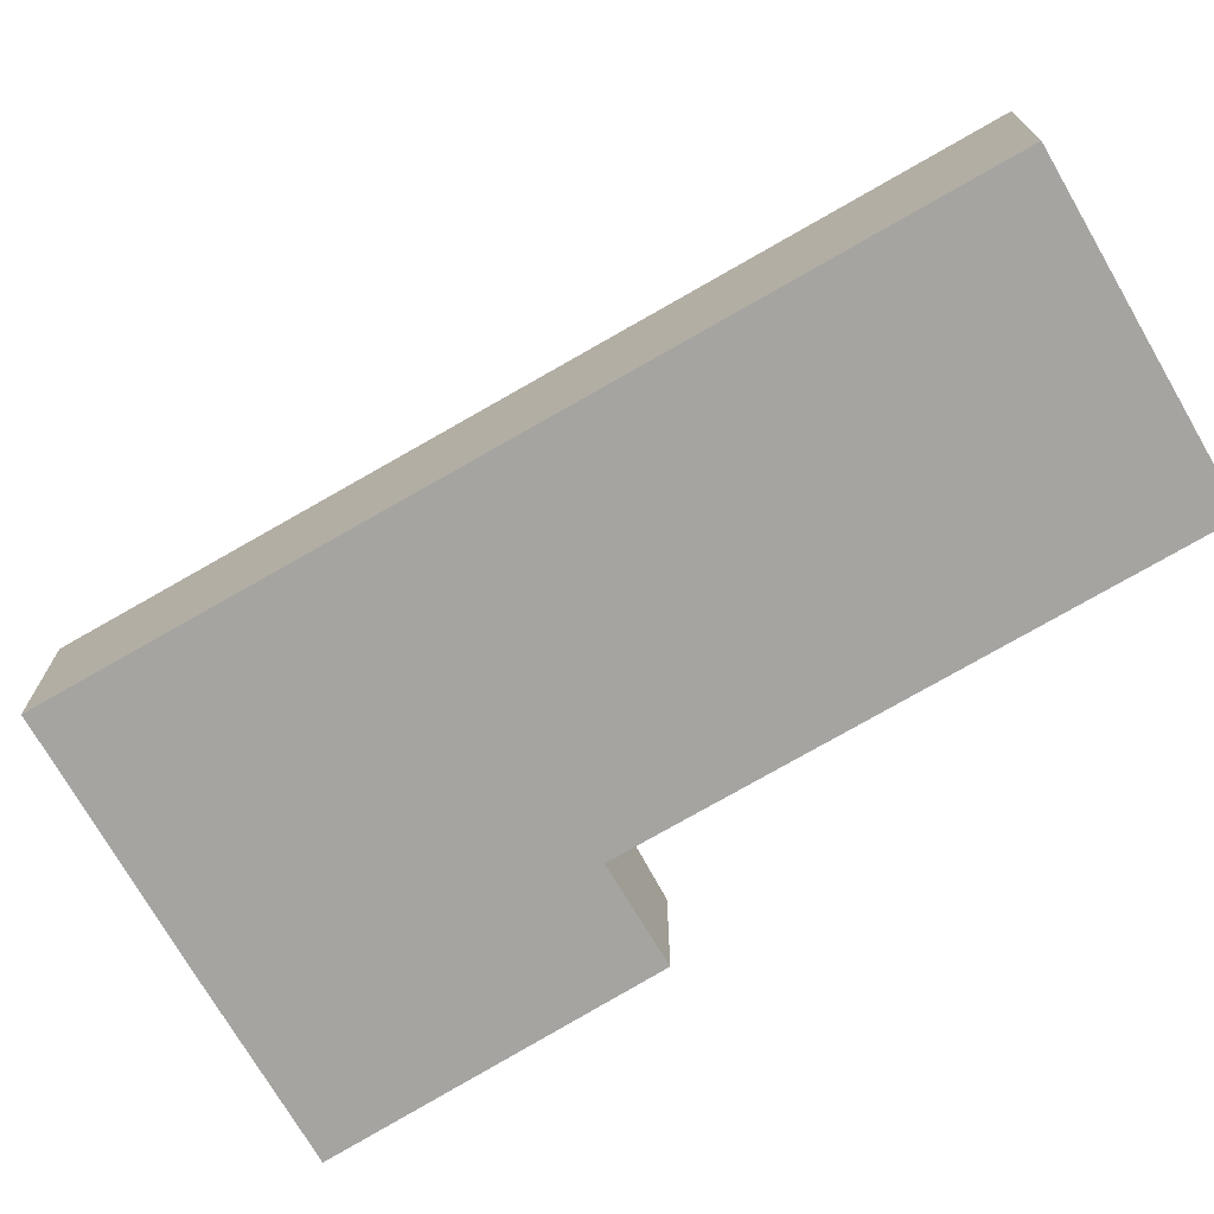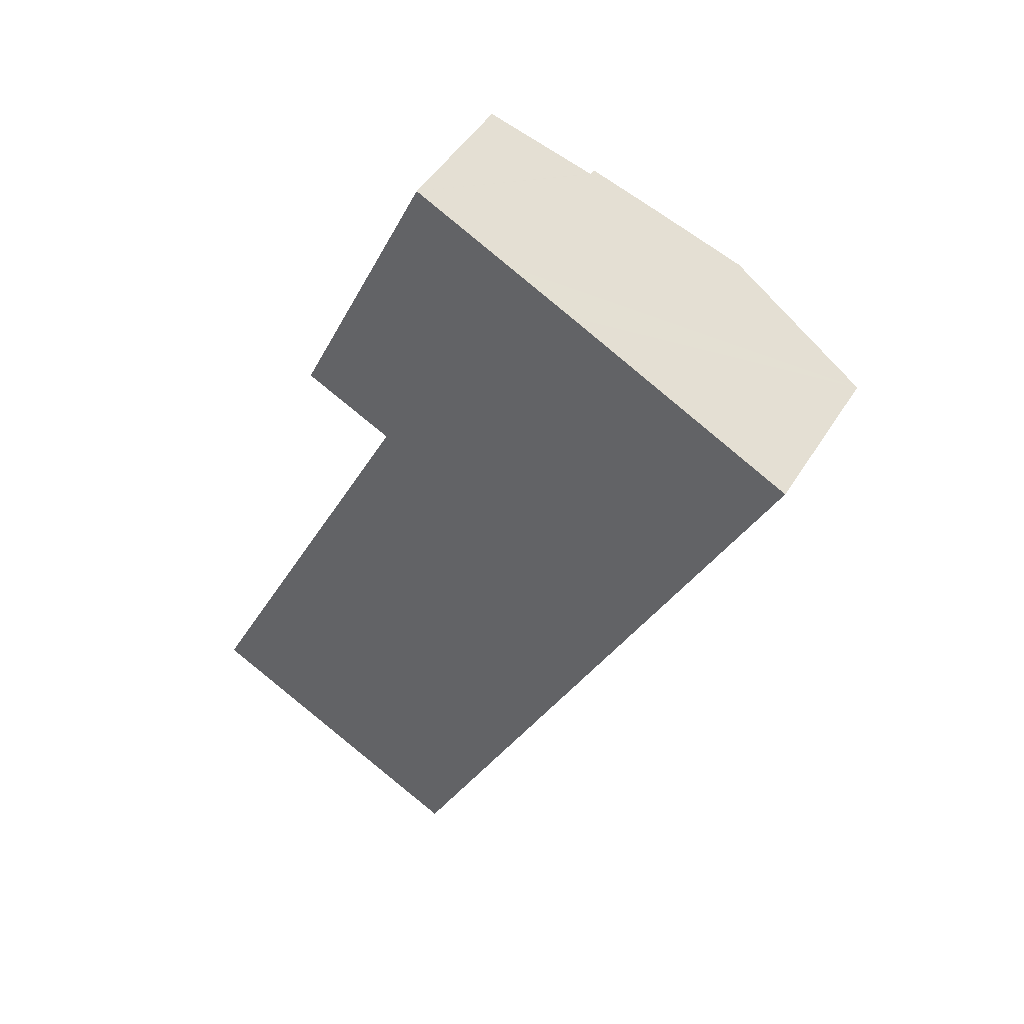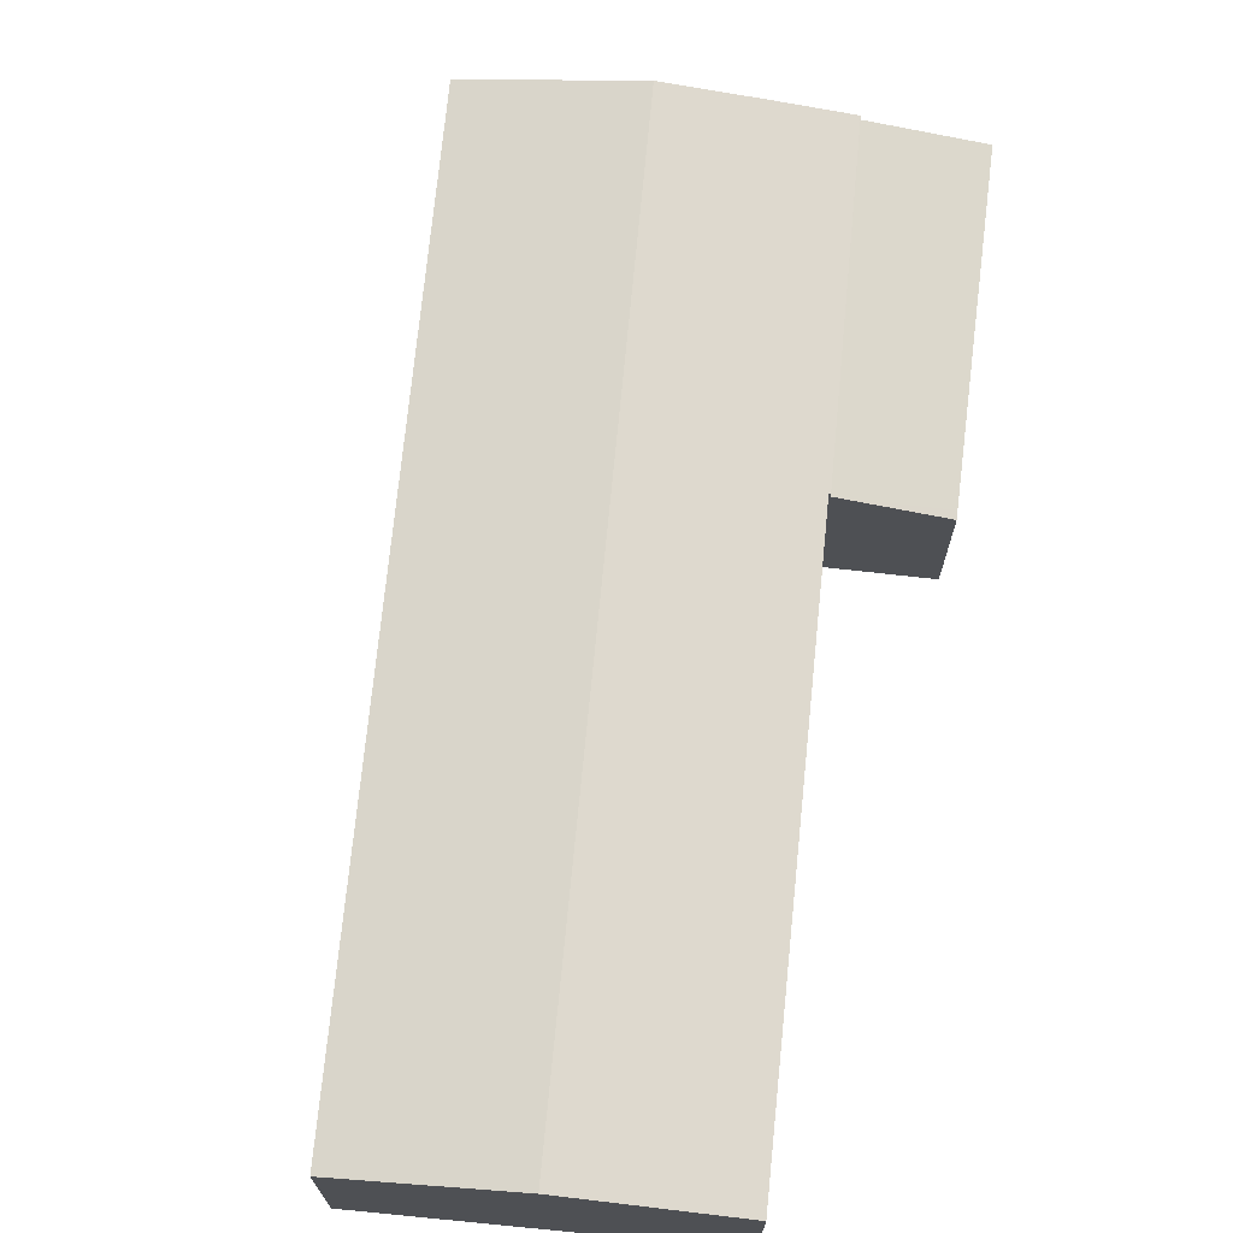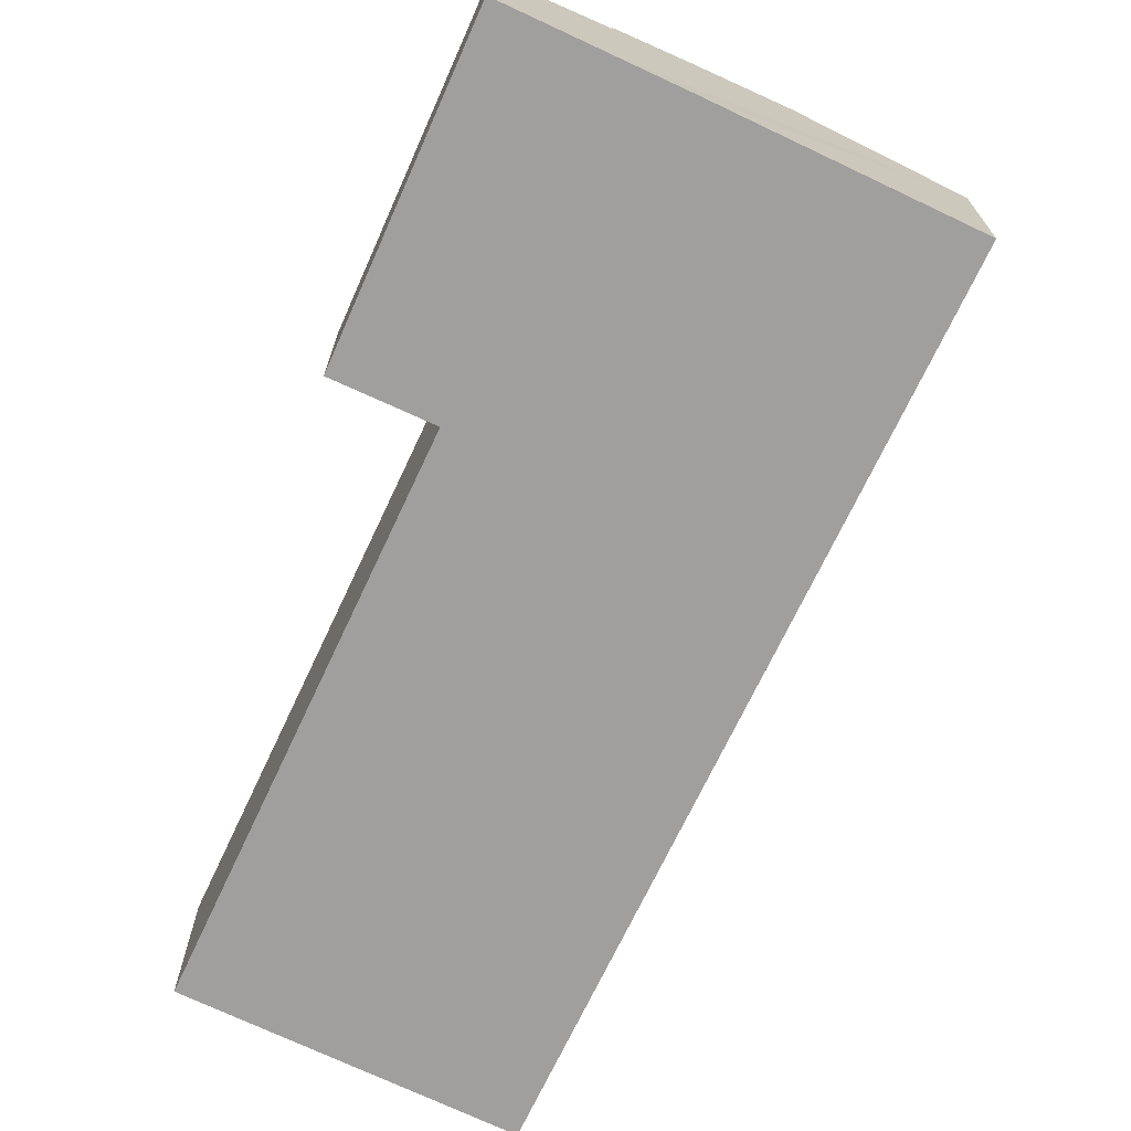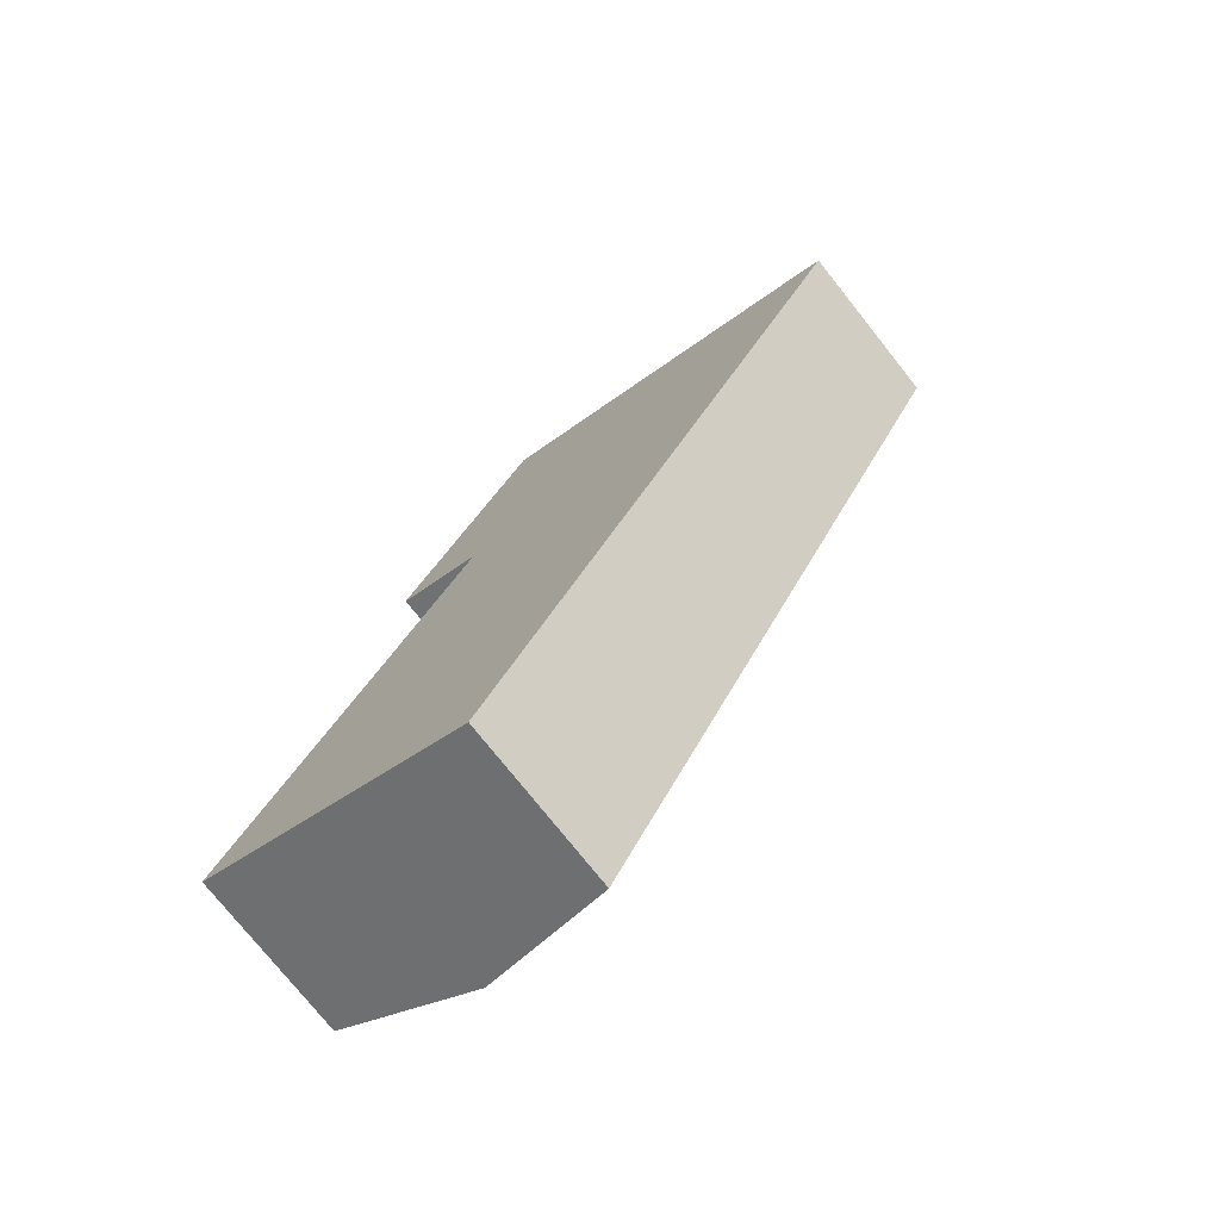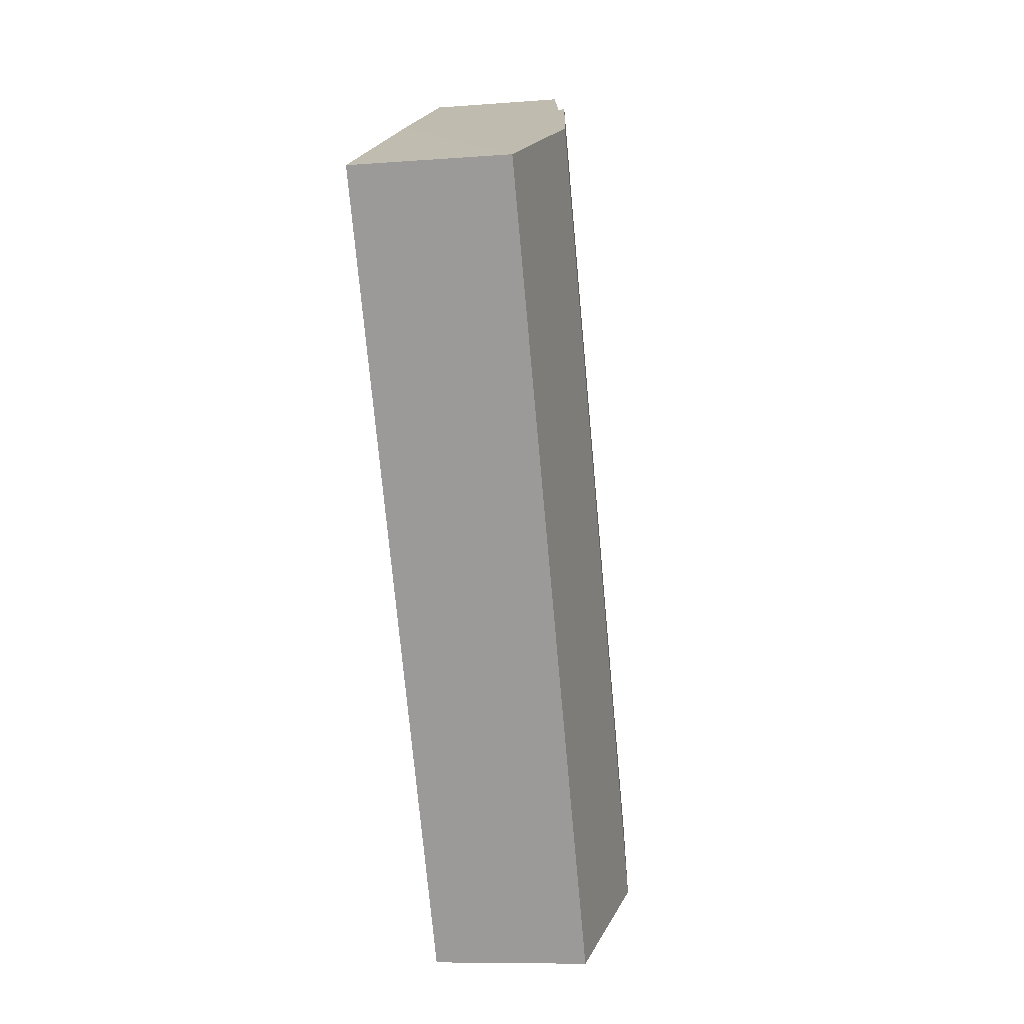
<metadata>
{"format":"obj","ext":"obj","renderer":"f3d","projection":"perspective","resolution":1024,"background":"white","views":[{"elev":-73.2,"azim":147.1,"up":"+Y"},{"elev":46.4,"azim":29.8,"up":"+Z"},{"elev":71.2,"azim":-147.3,"up":"+Y"},{"elev":-71.5,"azim":1.7,"up":"+Y"},{"elev":-75.7,"azim":38.5,"up":"+Z"},{"elev":-9.3,"azim":101.4,"up":"+Z"}]}
</metadata>
<code>
v  16.26 6.229 26.38
v  8.723 5.816 17.39
v  13.95 5.816 27.55
v  19.16 6.748 24.89
v  8.778 5.826 17.36
v  13.91 6.748 14.69
v  8.754 5.826 17.31
v  0 5.847 3.58e-16
v  5.033 6.748 -2.58
v  19.04 5.832 12.08
v  24.27 5.832 22.27
v  10.15 5.832 -5.202
v  8.778 -1.063e-15 17.36
v  8.754 -1.06e-15 17.31
v  0 0 0
v  8.723 -1.065e-15 17.39
v  13.95 -1.687e-15 27.55
v  10.15 3.185e-16 -5.202
v  5.033 1.58e-16 -2.58
v  16.26 -1.616e-15 26.38
v  19.16 -1.524e-15 24.89
v  24.27 -1.364e-15 22.27
v  19.04 -7.396e-16 12.08
v  5.716 4.825 19.19
v  8.723 5.582 17.39
v  5.592 4.826 18.93
v  13.93 5.576 27.56
v  13.95 5.582 27.55
v  10.53 4.825 29.27
v  10.53 -1.792e-15 29.27
v  13.93 -1.687e-15 27.56
v  5.592 -1.159e-15 18.93
v  5.716 -1.175e-15 19.19
g defaultobject
f 1 2 3
f 2 1 4
f 2 4 5
f 5 4 6
f 5 6 7
f 7 6 8
f 8 6 9
f 10 4 11
f 4 10 6
f 6 10 12
f 6 12 9
f 7 13 5
f 13 7 8
f 13 8 14
f 14 8 15
f 16 3 2
f 3 16 17
f 13 2 5
f 2 13 16
f 18 9 12
f 9 18 8
f 8 18 19
f 8 19 15
f 17 1 3
f 1 17 4
f 4 17 11
f 11 17 20
f 11 20 21
f 11 21 22
f 22 10 11
f 10 22 23
f 10 23 12
f 12 23 18
f 16 20 17
f 20 16 21
f 21 16 22
f 22 16 13
f 22 13 23
f 23 13 14
f 23 14 15
f 23 15 18
f 18 15 19
f 24 25 26
f 25 24 27
f 25 27 28
f 27 24 29
f 30 27 29
f 27 30 28
f 28 30 17
f 17 30 31
f 17 25 28
f 25 17 16
f 16 26 25
f 26 16 32
f 32 24 26
f 24 32 29
f 29 32 30
f 30 32 33
f 31 16 17
f 16 31 30
f 16 30 33
f 16 33 32

</code>
